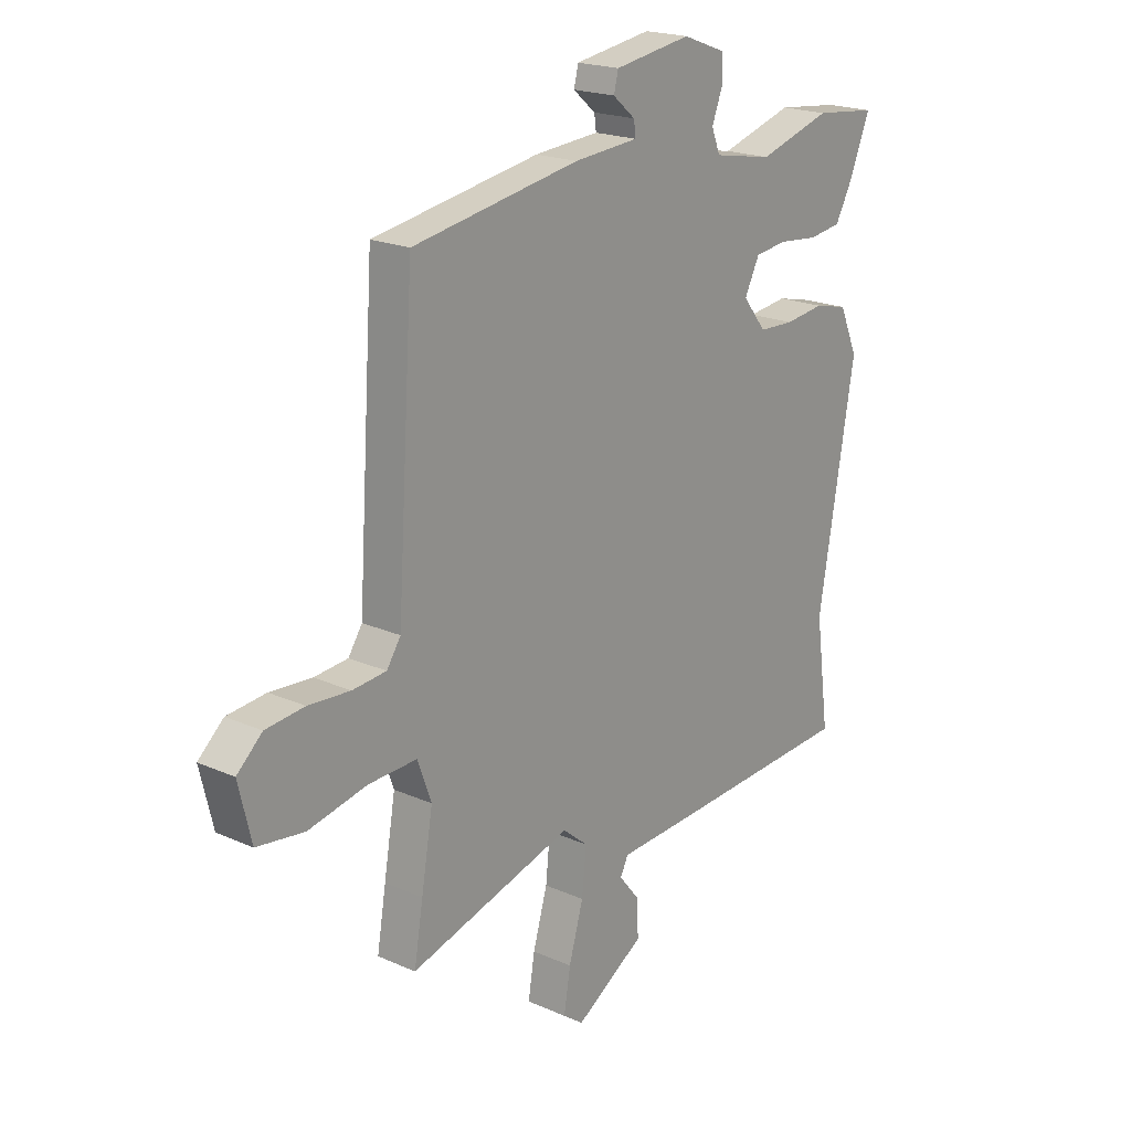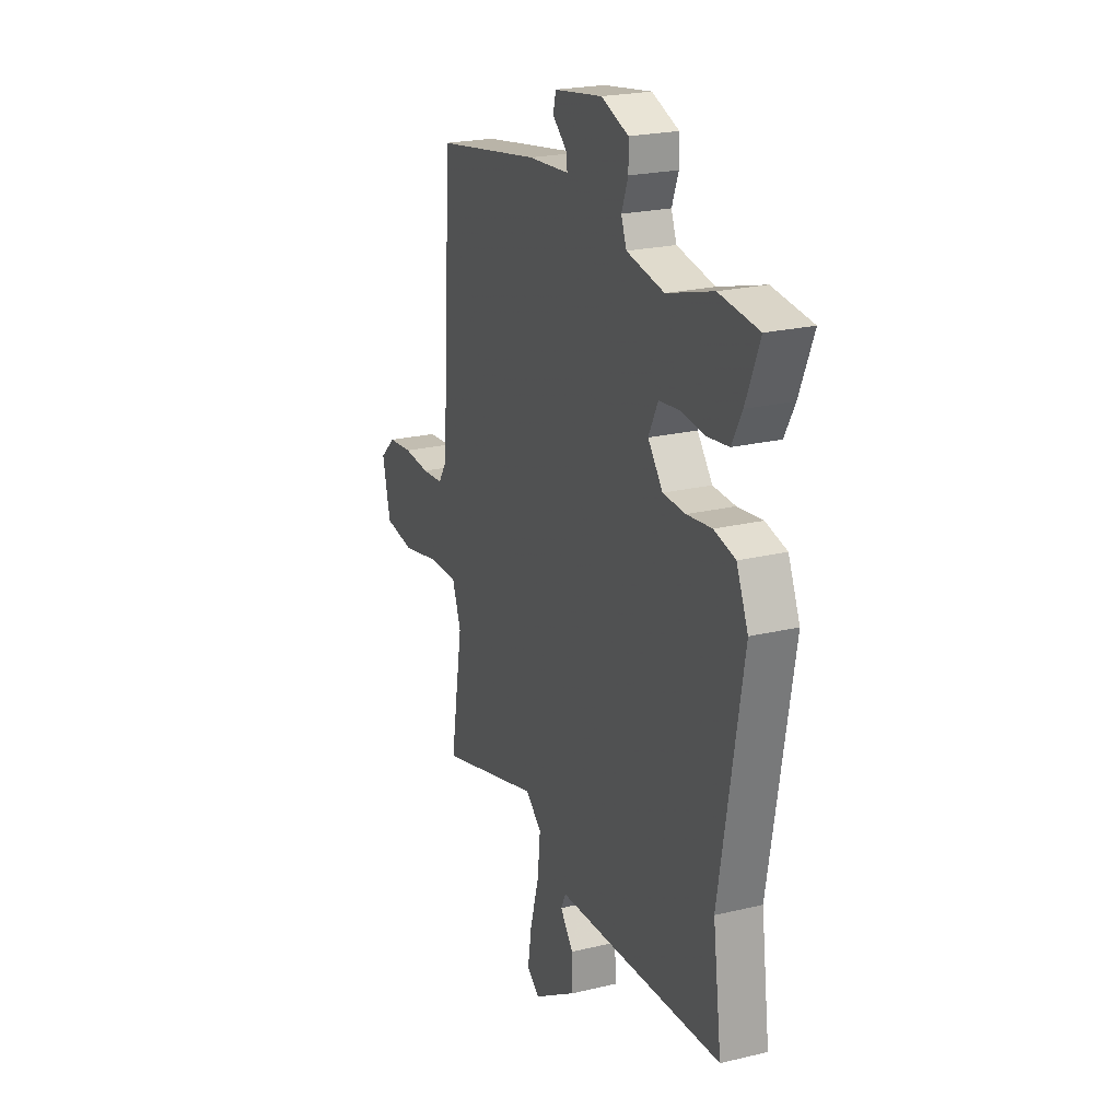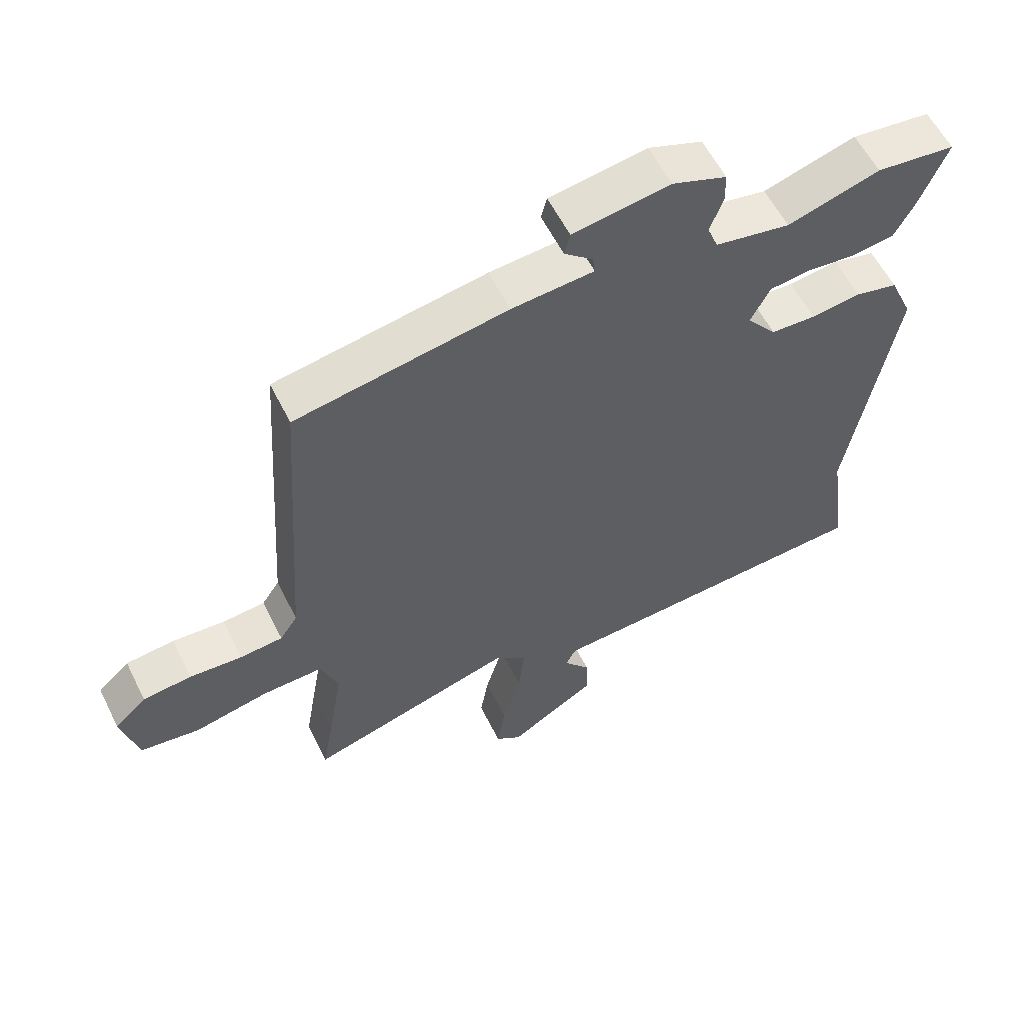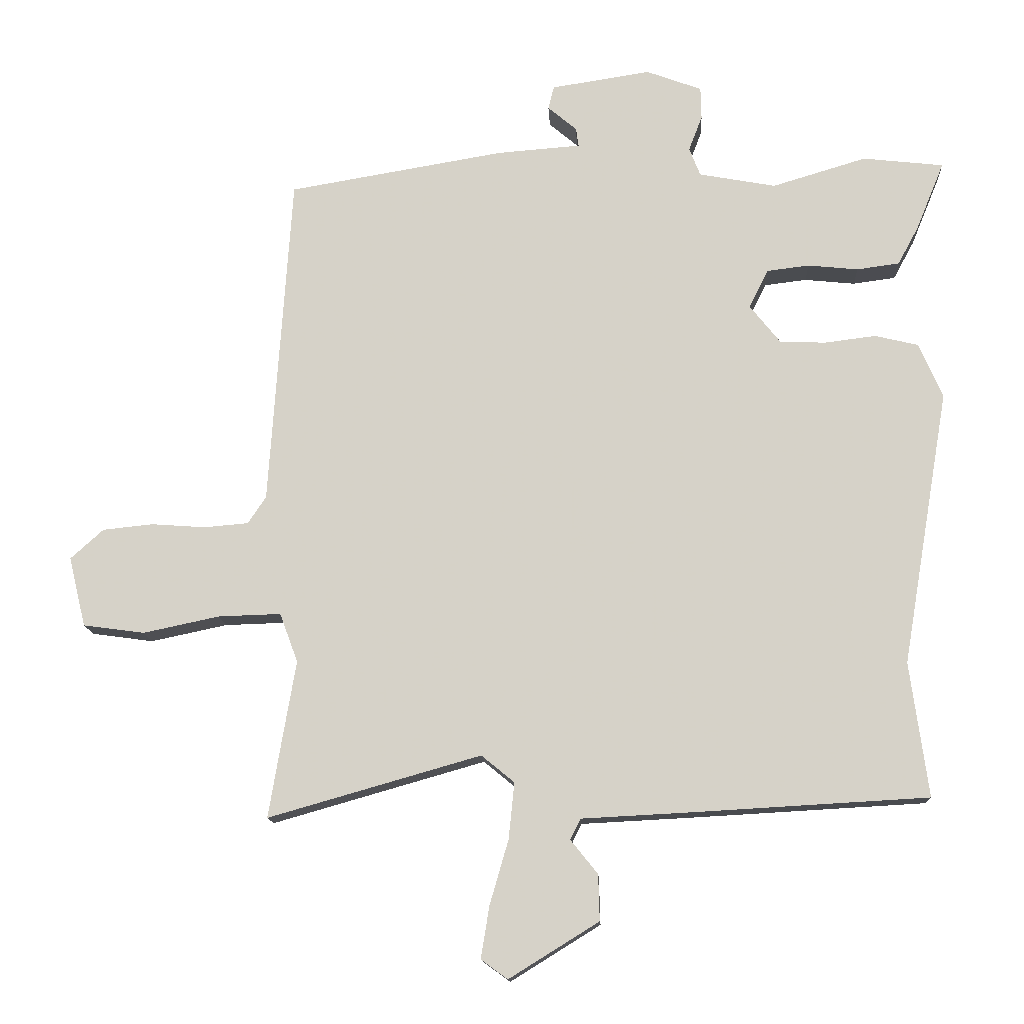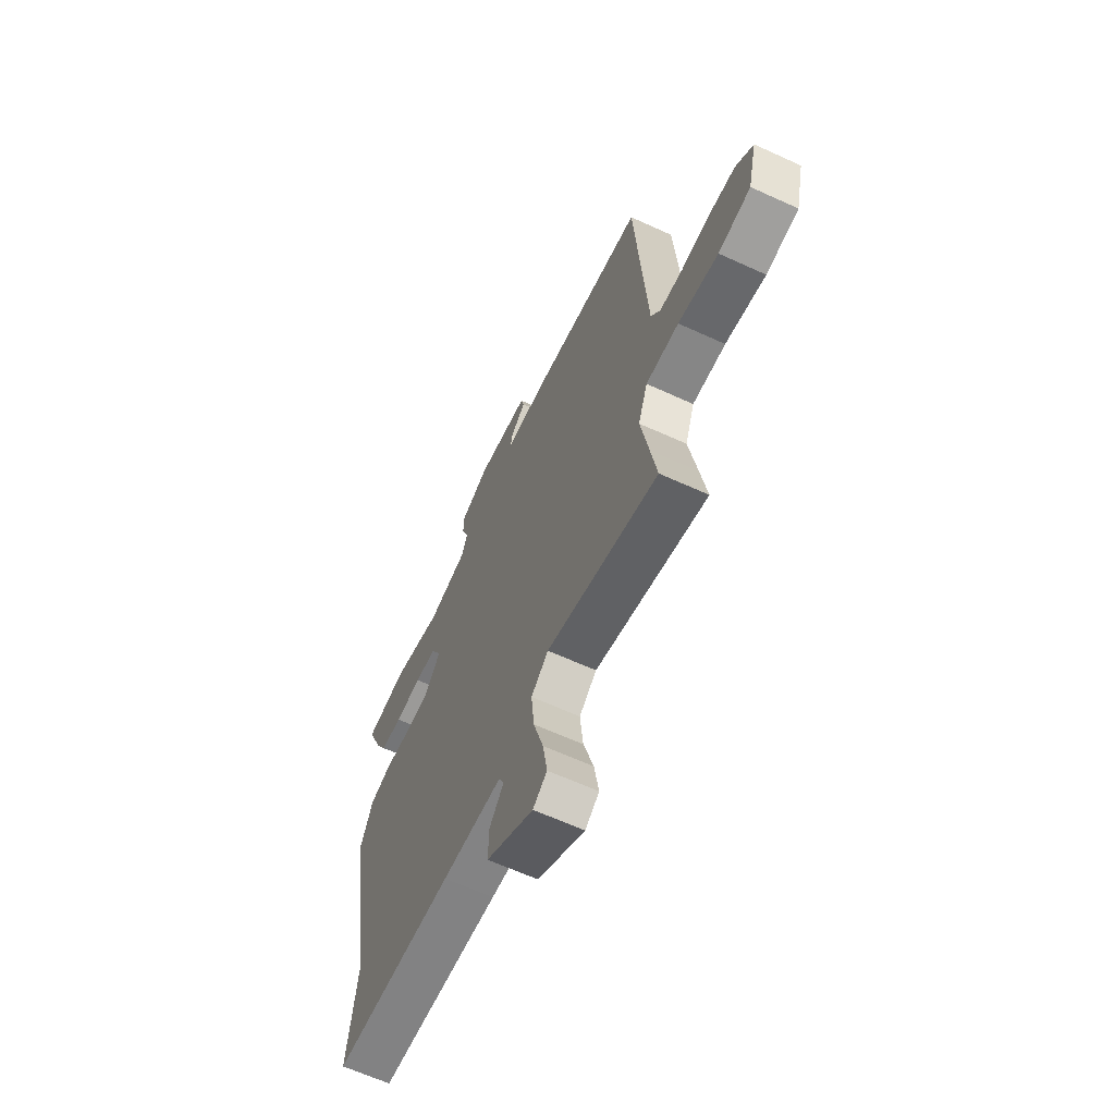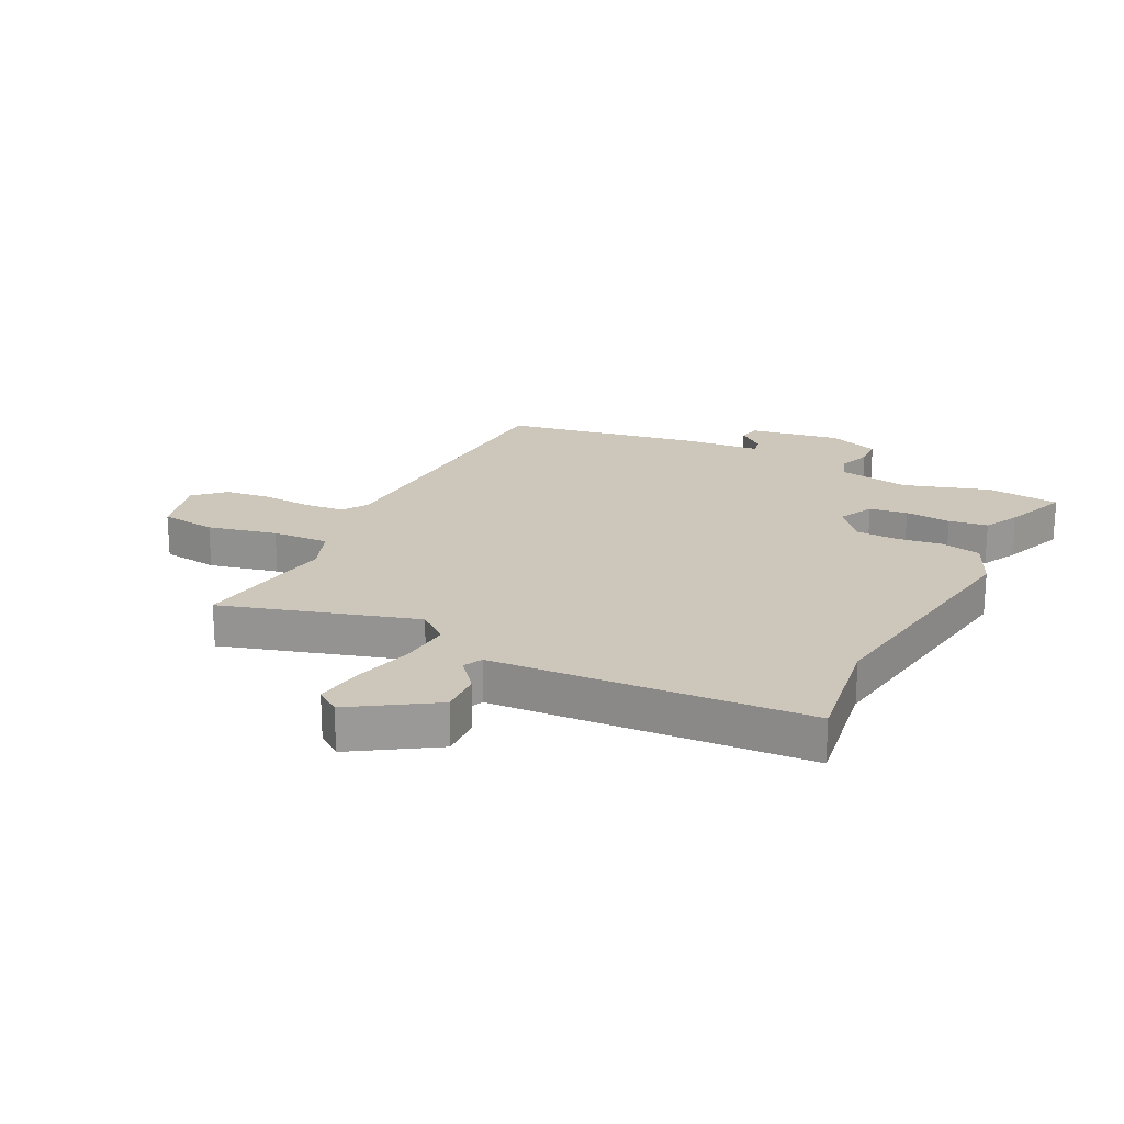
<metadata>
{"format":"obj","ext":"obj","renderer":"f3d","projection":"perspective","resolution":1024,"background":"white","views":[{"elev":20.2,"azim":129.2,"up":"+Z"},{"elev":22.8,"azim":-112.3,"up":"+Z"},{"elev":58.3,"azim":153.6,"up":"+Z"},{"elev":-13.8,"azim":-177.1,"up":"+Z"},{"elev":-63.9,"azim":65.2,"up":"+Z"},{"elev":21.3,"azim":-154.2,"up":"+Y"}]}
</metadata>
<code>
v -0.563 0.07 0.493
v -0.438 0.07 0.507
v -0.292 0.07 0.463
v -0.173 0.07 0.485
v -0.156 0.07 0.529
v -0.177 0.07 0.584
v -0.176 0.07 0.634
v -0.09 0.07 0.666
v 0.064 0.07 0.642
v 0.073 0.07 0.606
v 0.028 0.07 0.568
v 0.024 0.07 0.539
v 0.154 0.07 0.529
v 0.489 0.07 0.472
v 0.523 0.07 -0.046
v 0.551 0.07 -0.088
v 0.619 0.07 -0.094
v 0.703 0.07 -0.088
v 0.781 0.07 -0.096
v 0.832 0.07 -0.142
v 0.806 0.07 -0.25
v 0.711 0.07 -0.263
v 0.593 0.07 -0.238
v 0.496 0.07 -0.235
v 0.468 0.07 -0.311
v 0.491 0.07 -0.446
v 0.509 0.07 -0.554
v 0.18 0.07 -0.46
v 0.129 0.07 -0.502
v 0.138 0.07 -0.589
v 0.167 0.07 -0.689
v 0.18 0.07 -0.769
v 0.139 0.07 -0.799
v 0 0.07 -0.713
v 0.002 0.07 -0.642
v 0.044 0.07 -0.59
v 0.028 0.07 -0.558
v -0.148 0.07 -0.549
v -0.504 0.07 -0.529
v -0.476 0.07 -0.321
v -0.549 0.07 0.105
v -0.512 0.07 0.19
v -0.445 0.07 0.206
v -0.366 0.07 0.196
v -0.295 0.07 0.199
v -0.248 0.07 0.258
v -0.278 0.07 0.318
v -0.343 0.07 0.326
v -0.421 0.07 0.318
v -0.487 0.07 0.327
v -0.519 0.07 0.386
v -0.563 0 0.493
v -0.438 0 0.507
v -0.292 0 0.463
v -0.173 0 0.485
v -0.156 0 0.529
v -0.177 0 0.584
v -0.176 0 0.634
v -0.09 0 0.666
v 0.064 0 0.642
v 0.073 0 0.606
v 0.028 0 0.568
v 0.024 0 0.539
v 0.154 0 0.529
v 0.489 0 0.472
v 0.523 0 -0.046
v 0.551 0 -0.088
v 0.619 0 -0.094
v 0.703 0 -0.088
v 0.781 0 -0.096
v 0.832 0 -0.142
v 0.806 0 -0.25
v 0.711 0 -0.263
v 0.593 0 -0.238
v 0.496 0 -0.235
v 0.468 0 -0.311
v 0.491 0 -0.446
v 0.509 0 -0.554
v 0.18 0 -0.46
v 0.129 0 -0.502
v 0.138 0 -0.589
v 0.167 0 -0.689
v 0.18 0 -0.769
v 0.139 0 -0.799
v 0 0 -0.713
v 0.002 0 -0.642
v 0.044 0 -0.59
v 0.028 0 -0.558
v -0.148 0 -0.549
v -0.504 0 -0.529
v -0.476 0 -0.321
v -0.549 0 0.105
v -0.512 0 0.19
v -0.445 0 0.206
v -0.366 0 0.196
v -0.295 0 0.199
v -0.248 0 0.258
v -0.278 0 0.318
v -0.343 0 0.326
v -0.421 0 0.318
v -0.487 0 0.327
v -0.519 0 0.386
f 1 2 3
f 51 1 3
f 50 51 3
f 49 50 3
f 48 49 3
f 47 48 3 4
f 46 47 4
f 42 43 44
f 41 42 44
f 40 41 44
f 40 44 45
f 39 40 45
f 38 39 45
f 37 38 45
f 36 37 45 46
f 34 35 36
f 33 34 36
f 32 33 36
f 31 32 36
f 30 31 36
f 46 4 5
f 36 46 5
f 30 36 5
f 29 30 5
f 25 26 27 28
f 24 25 28
f 21 22 23
f 20 21 23
f 19 20 23
f 18 19 23
f 17 18 23
f 16 17 23 24
f 15 16 24 28
f 28 29 5
f 15 28 5
f 14 15 5
f 13 14 5
f 12 13 5
f 8 9 10 11
f 8 11 12
f 7 8 12
f 6 7 12
f 5 6 12
f 54 53 52
f 54 52 102
f 54 102 101
f 54 101 100
f 54 100 99
f 55 54 99 98
f 55 98 97
f 95 94 93
f 95 93 92
f 95 92 91
f 96 95 91
f 96 91 90
f 96 90 89
f 96 89 88
f 97 96 88 87
f 87 86 85
f 87 85 84
f 87 84 83
f 87 83 82
f 87 82 81
f 56 55 97
f 56 97 87
f 56 87 81
f 56 81 80
f 79 78 77 76
f 79 76 75
f 74 73 72
f 74 72 71
f 74 71 70
f 74 70 69
f 74 69 68
f 75 74 68 67
f 79 75 67 66
f 56 80 79
f 56 79 66
f 56 66 65
f 56 65 64
f 56 64 63
f 62 61 60 59
f 63 62 59
f 63 59 58
f 63 58 57
f 63 57 56
f 1 52 53 2
f 2 53 54 3
f 3 54 55 4
f 4 55 56 5
f 5 56 57 6
f 6 57 58 7
f 7 58 59 8
f 8 59 60 9
f 9 60 61 10
f 10 61 62 11
f 11 62 63 12
f 12 63 64 13
f 13 64 65 14
f 14 65 66 15
f 15 66 67 16
f 16 67 68 17
f 17 68 69 18
f 18 69 70 19
f 19 70 71 20
f 20 71 72 21
f 21 72 73 22
f 22 73 74 23
f 23 74 75 24
f 24 75 76 25
f 25 76 77 26
f 26 77 78 27
f 27 78 79 28
f 28 79 80 29
f 29 80 81 30
f 30 81 82 31
f 31 82 83 32
f 32 83 84 33
f 33 84 85 34
f 34 85 86 35
f 35 86 87 36
f 36 87 88 37
f 37 88 89 38
f 38 89 90 39
f 39 90 91 40
f 40 91 92 41
f 41 92 93 42
f 42 93 94 43
f 43 94 95 44
f 44 95 96 45
f 45 96 97 46
f 46 97 98 47
f 47 98 99 48
f 48 99 100 49
f 49 100 101 50
f 50 101 102 51
f 51 102 52 1

</code>
